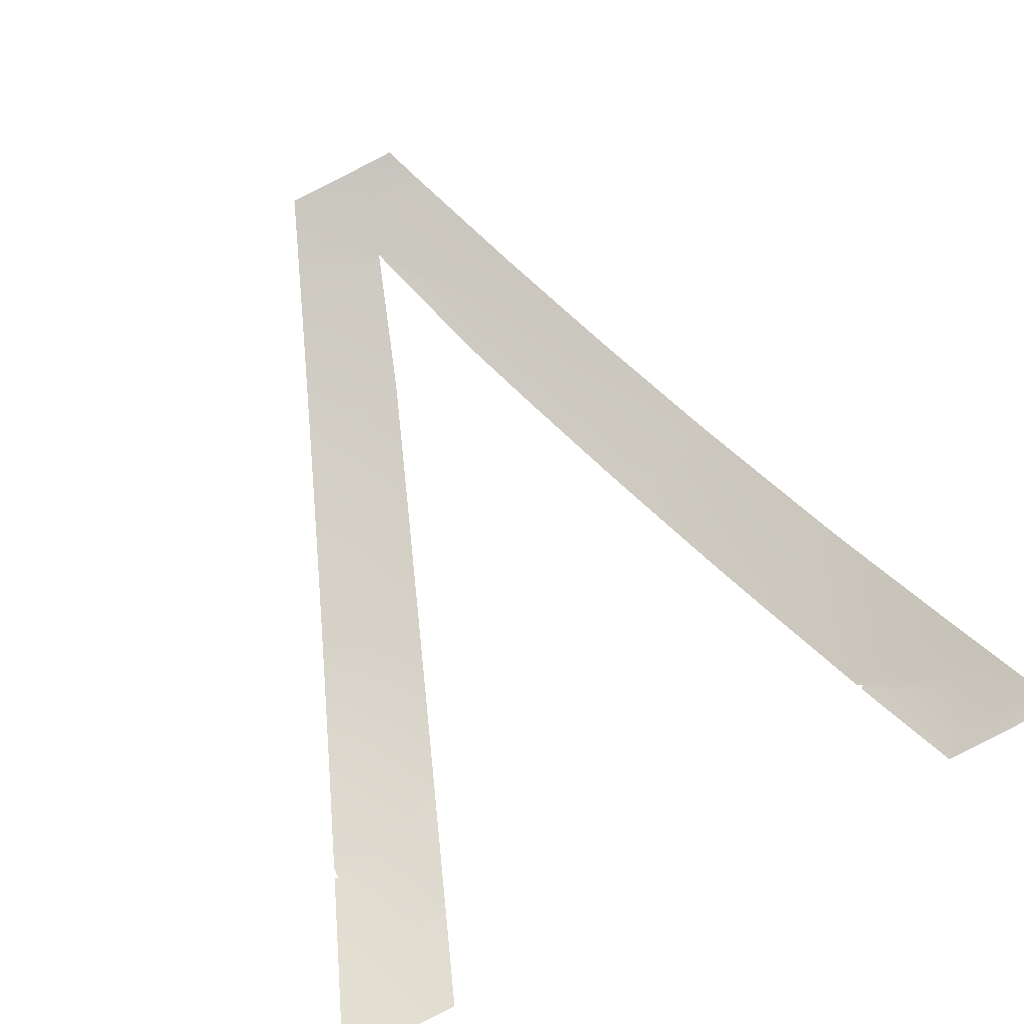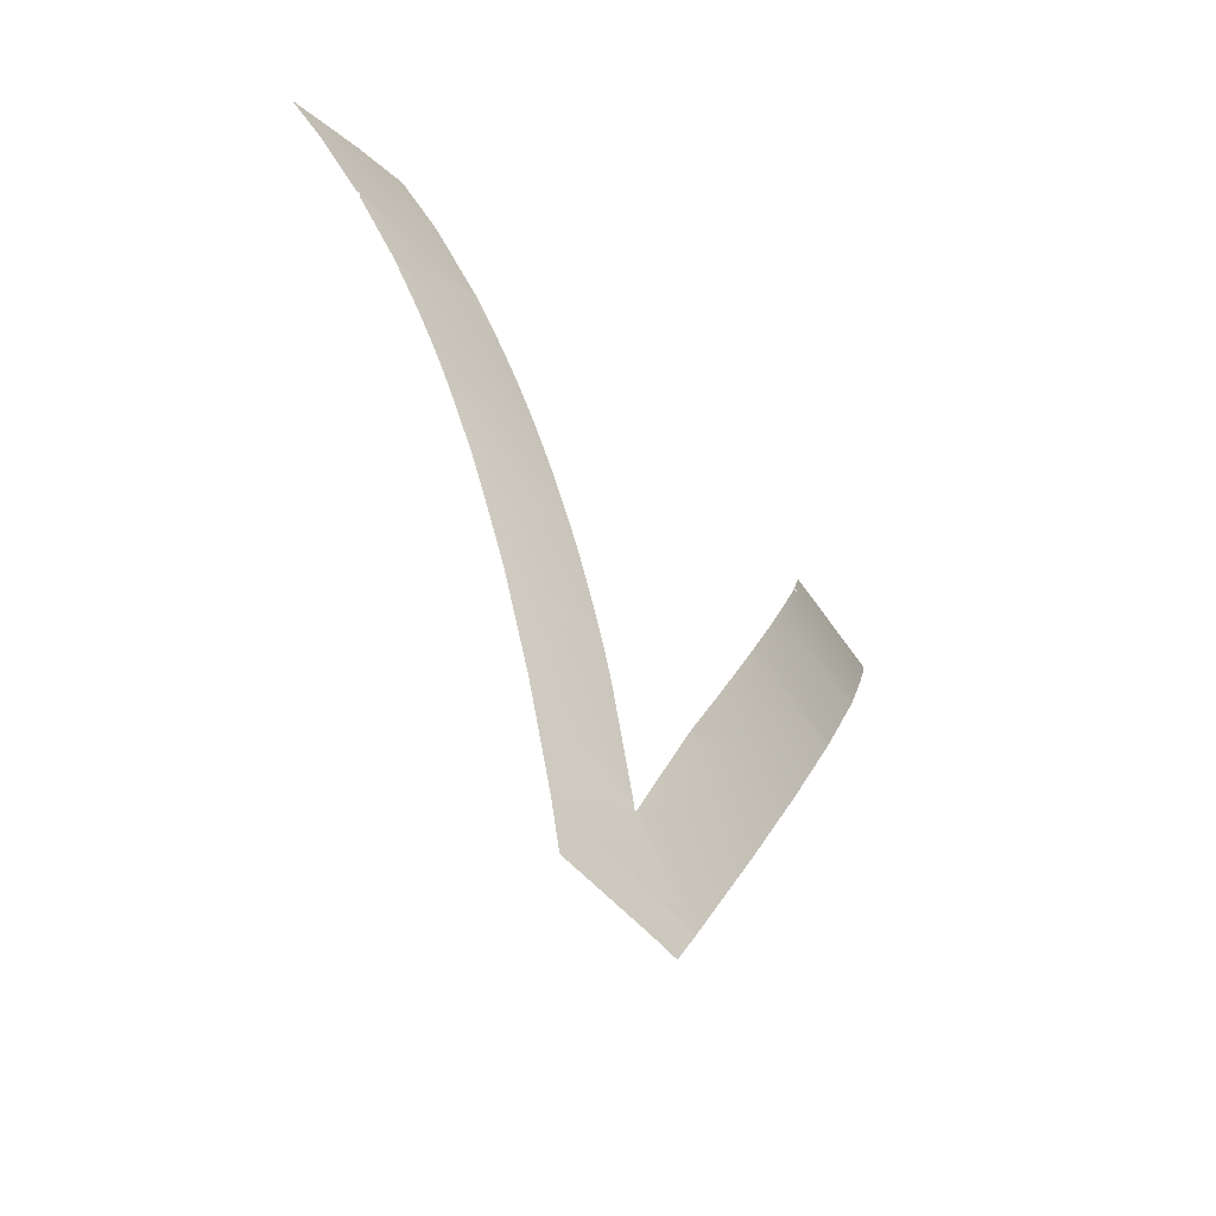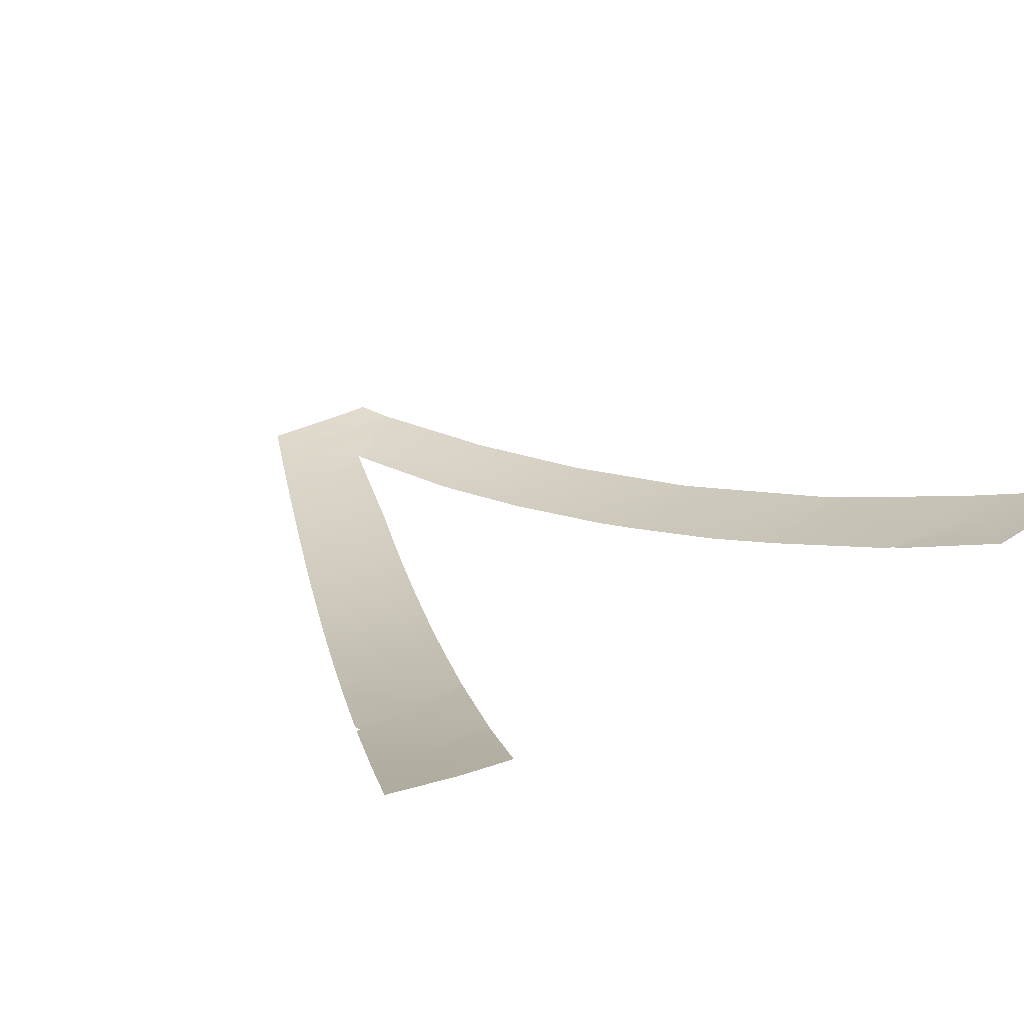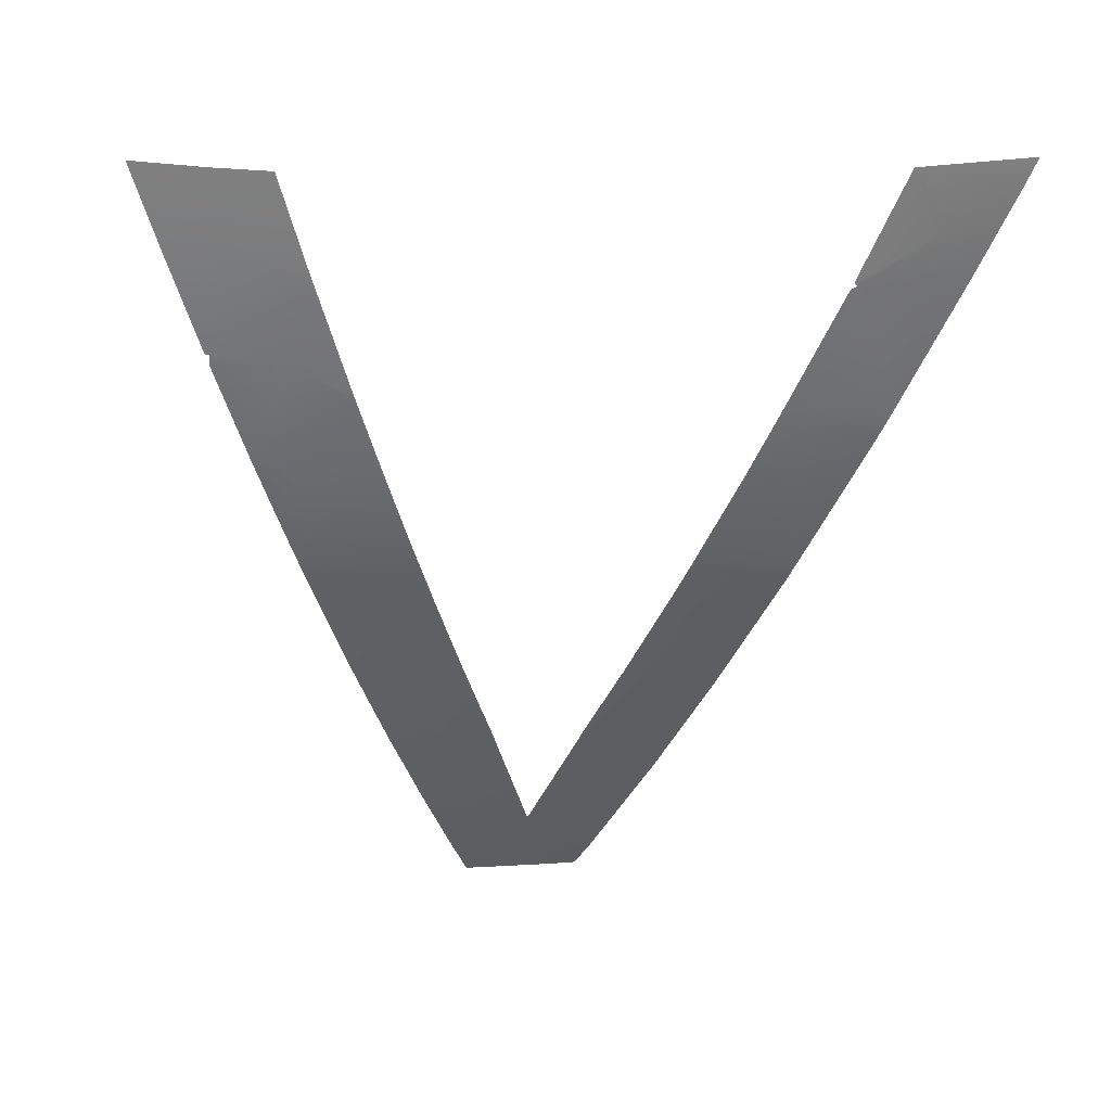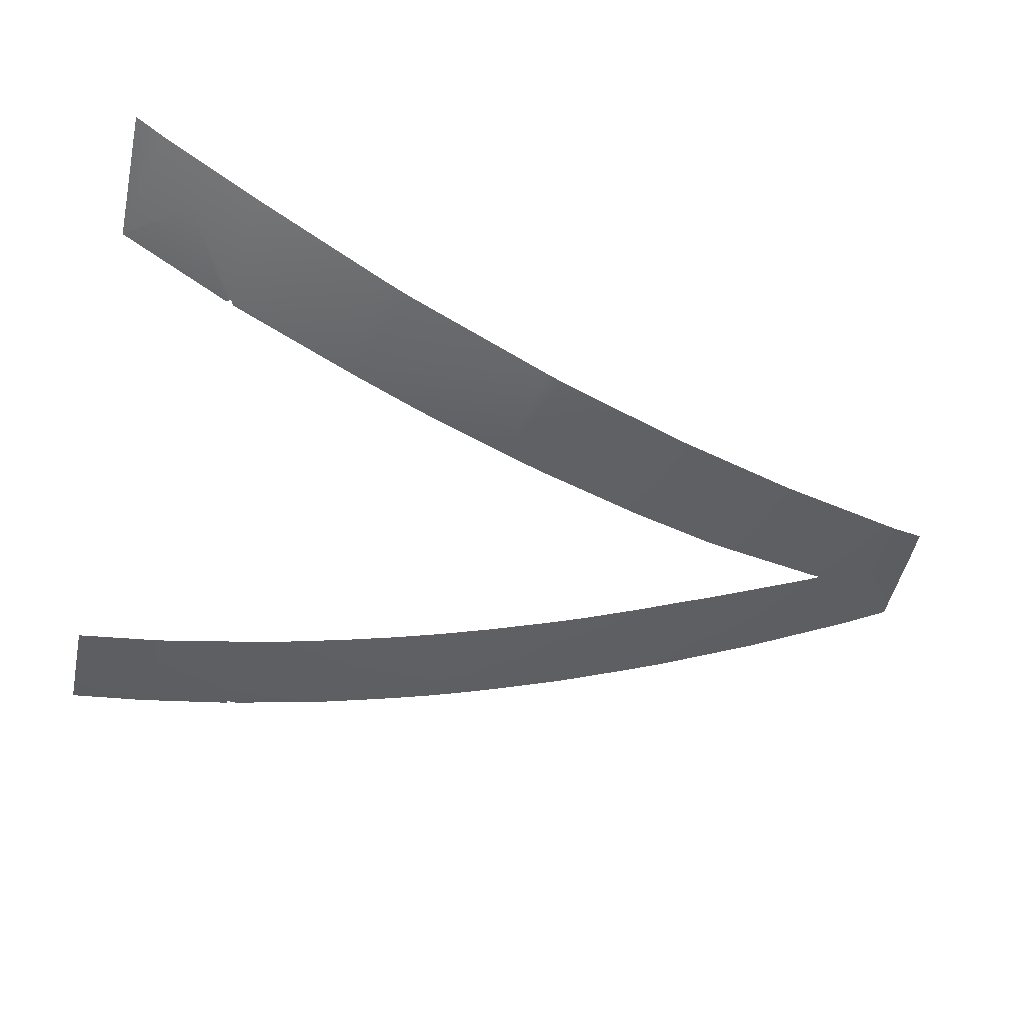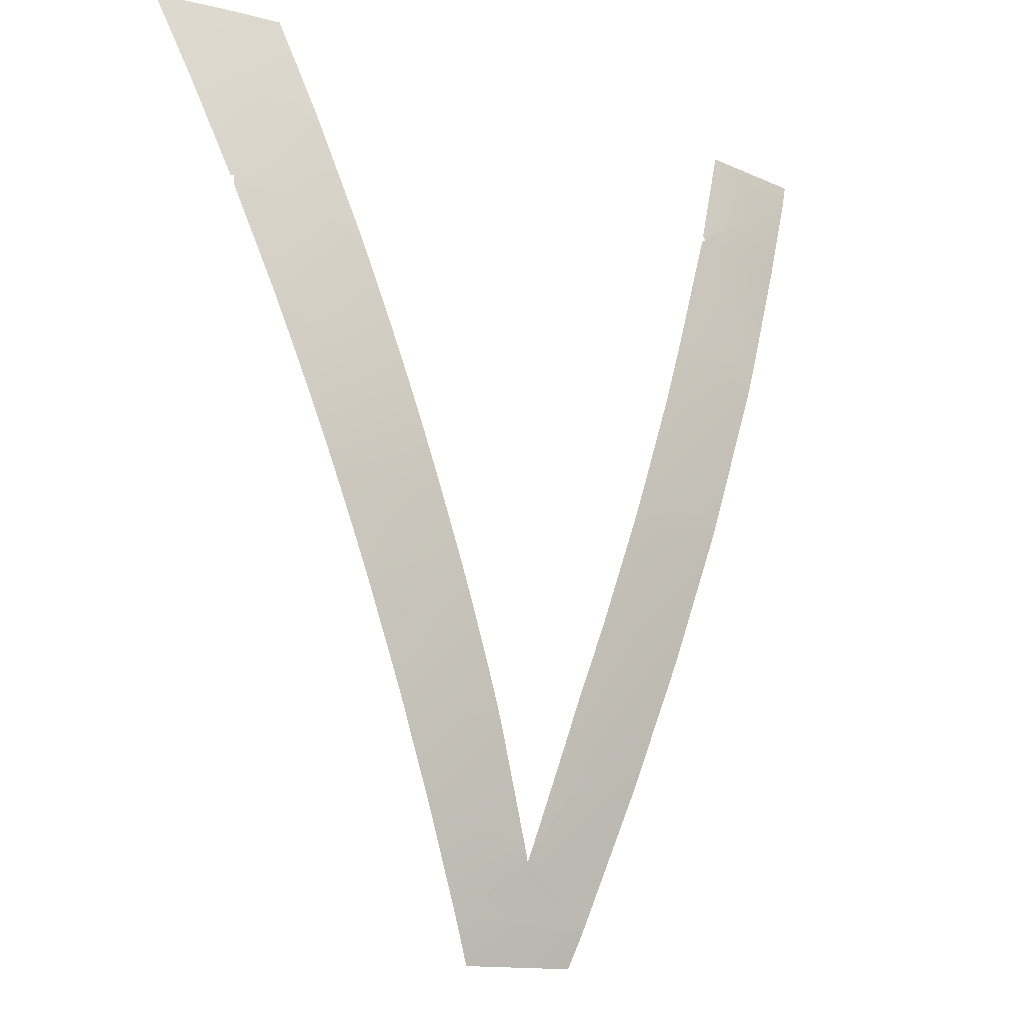
<metadata>
{"format":"obj","ext":"obj","renderer":"f3d","projection":"perspective","resolution":1024,"background":"white","views":[{"elev":74.7,"azim":154.4,"up":"+Z"},{"elev":-60.5,"azim":140.7,"up":"+Y"},{"elev":19.8,"azim":147.7,"up":"+Z"},{"elev":-49.4,"azim":175.2,"up":"+Z"},{"elev":-38.1,"azim":-102.1,"up":"+Z"},{"elev":-13.2,"azim":150.3,"up":"+Y"}]}
</metadata>
<code>
o #ID1391
v -0.2014 -0.004449 -0.4731
v -0.1996 -0.005777 -0.4732
v -0.2005 -0.006111 -0.4732
v -0.2002 -0.003815 -0.473
v -0.2014 -0.004308 -0.473
v -0.2019 -0.005867 -0.4731
v -0.2011 -0.006642 -0.4732
v -0.2006 -0.002196 -0.4728
v -0.1995 -0.005761 -0.4732
v -0.1988 -0.003843 -0.4731
v -0.1988 -0.003632 -0.473
v -0.1996 -0.005953 -0.4733
v -0.2 -0.006932 -0.4733
v -0.2023 -0.006966 -0.4732
v -0.2017 -0.007334 -0.4732
v -0.2002 -0.007563 -0.4733
v -0.1988 -0.001611 -0.4728
v -0.2005 -0.001834 -0.4728
v -0.2027 -0.007963 -0.4732
v -0.202 -0.00814 -0.4732
v -0.2004 -0.008061 -0.4733
v -0.1999 -0.000131 -0.4724
v -0.1988 -0.000131 -0.4725
v -0.198 -0.00172 -0.4728
v -0.1987 -0.003642 -0.473
v -0.203 -0.009005 -0.4732
v -0.2021 -0.009005 -0.4732
v -0.2006 -0.008519 -0.4733
v -0.1973 -0.000131 -0.4724
v -0.202 -0.00987 -0.4732
v -0.2035 -0.01027 -0.4731
v -0.2008 -0.009005 -0.4733
v -0.2037 -0.01095 -0.473
v -0.2017 -0.01068 -0.4732
v -0.2034 -0.01169 -0.473
v -0.201 -0.009603 -0.4733
v -0.2042 -0.0121 -0.4729
v -0.2014 -0.01049 -0.4733
v -0.202 -0.01227 -0.4731
v -0.2026 -0.0128 -0.473
v -0.2015 -0.01089 -0.4732
v -0.2046 -0.01345 -0.4728
v -0.204 -0.01423 -0.4728
v -0.2044 -0.01293 -0.4728
v -0.2023 -0.013 -0.473
v -0.2053 -0.01549 -0.4724
v -0.2031 -0.01494 -0.4728
v -0.2053 -0.01572 -0.4724
v -0.2038 -0.01688 -0.4724
v -0.2059 -0.01775 -0.4719
v -0.2042 -0.01775 -0.4722
v -0.2068 -0.01707 -0.4719
v -0.2068 -0.01706 -0.4719
v -0.2054 -0.01581 -0.4724
v -0.2054 -0.01565 -0.4724
v -0.2054 -0.01566 -0.4724
v -0.2066 -0.01775 -0.4718
v -0.2079 -0.01428 -0.4721
v -0.2069 -0.01371 -0.4724
v -0.2089 -0.01172 -0.4721
v -0.2079 -0.01144 -0.4724
v -0.2054 -0.01565 -0.4724
v -0.2062 -0.01329 -0.4725
v -0.21 -0.009005 -0.472
v -0.2082 -0.009005 -0.4724
v -0.2063 -0.01293 -0.4725
v -0.207 -0.0112 -0.4726
v -0.2081 -0.008204 -0.4724
v -0.2101 -0.008644 -0.4719
v -0.2098 -0.006057 -0.4719
v -0.2088 -0.006327 -0.4722
v -0.2078 -0.009005 -0.4725
v -0.2113 -0.005651 -0.4715
v -0.2093 -0.0049 -0.4719
v -0.2115 -0.005113 -0.4714
v -0.2104 -0.002325 -0.4714
v -0.2102 -0.00239 -0.4714
v -0.2125 -0.002522 -0.4708
v -0.212 -0.001352 -0.4708
v -0.2133 -0.000648 -0.4703
v -0.2103 -0.002246 -0.4714
v -0.2111 -0.000131 -0.4708
v -0.2111 -0.000131 -0.4708
v -0.2135 -0.000131 -0.4701
f 1 2 3
f 2 1 4
f 4 1 5
f 6 3 7
f 3 6 1
f 8 4 5
f 4 9 2
f 9 4 10
f 10 4 11
f 3 12 13
f 12 3 2
f 14 7 15
f 7 14 6
f 7 13 16
f 13 7 3
f 8 11 4
f 11 8 17
f 17 8 18
f 9 12 2
f 19 15 20
f 15 19 14
f 15 16 21
f 16 15 7
f 22 17 18
f 17 22 23
f 11 24 25
f 24 11 17
f 26 20 27
f 20 26 19
f 20 21 28
f 21 20 15
f 17 29 24
f 29 17 23
f 26 30 31
f 30 26 27
f 27 28 32
f 28 27 20
f 33 34 35
f 34 33 31
f 34 31 30
f 27 36 30
f 36 27 32
f 33 35 37
f 30 38 34
f 38 30 36
f 35 39 40
f 39 35 41
f 41 35 34
f 42 40 43
f 40 42 44
f 40 44 37
f 40 37 35
f 38 41 34
f 39 45 40
f 42 43 46
f 43 45 47
f 45 43 40
f 48 47 49
f 47 48 46
f 47 46 43
f 50 49 51
f 49 50 52
f 49 52 53
f 49 53 54
f 54 53 55
f 54 55 56
f 48 49 54
f 52 50 57
f 58 55 53
f 55 58 59
f 60 59 58
f 59 60 61
f 59 62 55
f 62 59 63
f 64 61 60
f 61 64 65
f 61 63 59
f 63 61 66
f 66 61 67
f 64 68 65
f 68 64 69
f 68 69 70
f 68 70 71
f 65 67 61
f 67 65 72
f 73 70 69
f 74 71 70
f 68 72 65
f 73 74 70
f 74 73 75
f 74 75 76
f 74 76 77
f 78 76 75
f 76 78 79
f 80 79 78
f 79 81 76
f 81 79 82
f 82 79 83
f 80 83 79
f 83 80 84

</code>
